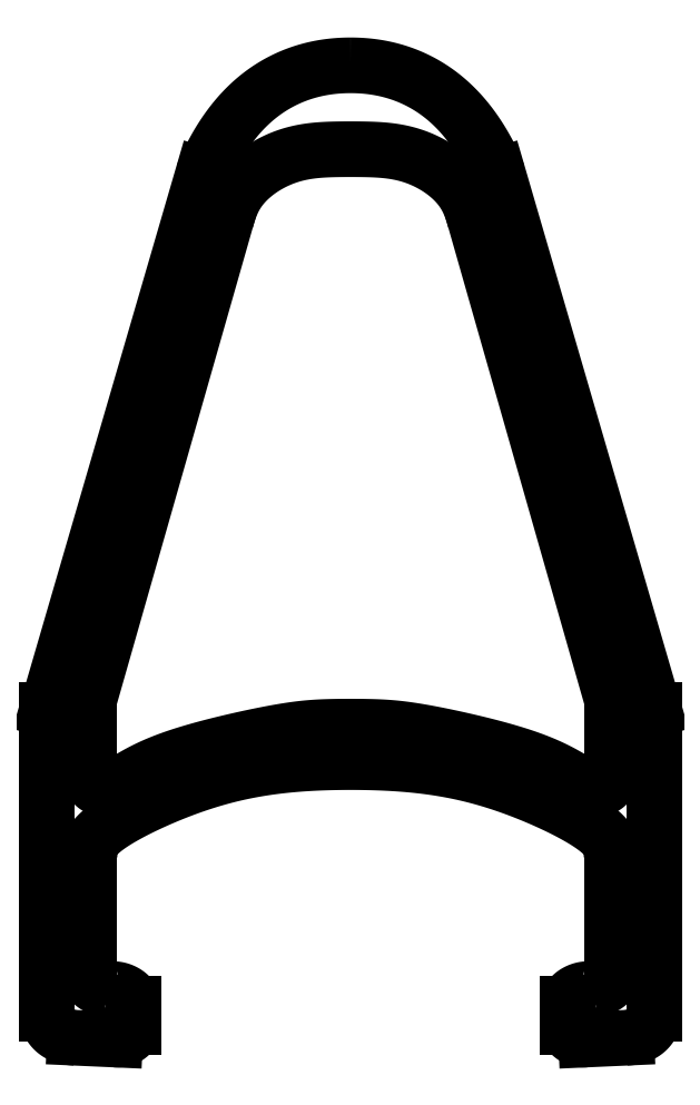
<metadata>
{"format":"dxf","ext":"dxf","renderer":"ezdxf+matplotlib","layout":"modelspace","background":"white","min_lineweight":24,"dpi":150}
</metadata>
<code>
0
SECTION
2
ENTITIES
0
SPLINE
8
0
70
4
71
5
72
21
73
15
74
0
42
1e-09
43
1e-10
44
1e-10
40
0
40
0
40
0
40
0
40
0
40
0
40
0.1
40
0.2
40
0.3
40
0.4
40
0.5
40
0.6
40
0.7
40
0.8
40
0.9
40
1
40
1
40
1
40
1
40
1
40
1
41
1
41
1
41
1
41
1
41
1
41
1
41
1
41
1
41
1
41
1
41
1
41
1
41
1
41
1
41
1
10
0
20
3.669
30
0
10
-0.1389
20
3.669
30
0
10
-0.4121
20
3.661
30
0
10
-0.808
20
3.622
30
0
10
-1.308
20
3.52
30
0
10
-1.886
20
3.315
30
0
10
-2.415
20
3.039
30
0
10
-2.893
20
2.699
30
0
10
-3.321
20
2.303
30
0
10
-3.7
20
1.857
30
0
10
-4.035
20
1.369
30
0
10
-4.271
20
0.9473
30
0
10
-4.432
20
0.6156
30
0
10
-4.531
20
0.3877
30
0
10
-4.579
20
0.2719
30
0
0
SPLINE
8
0
70
4
71
5
72
26
73
20
74
0
42
1e-09
43
1e-10
44
1e-10
40
0
40
0
40
0
40
0
40
0
40
0
40
0.06667
40
0.1333
40
0.2
40
0.2667
40
0.3333
40
0.4
40
0.4667
40
0.5333
40
0.6
40
0.6667
40
0.7333
40
0.8
40
0.8667
40
0.9333
40
1
40
1
40
1
40
1
40
1
40
1
41
1
41
1
41
1
41
1
41
1
41
1
41
1
41
1
41
1
41
1
41
1
41
1
41
1
41
1
41
1
41
1
41
1
41
1
41
1
41
1
10
8.091
20
-20.88
30
0
10
8.091
20
-20.85
30
0
10
8.091
20
-20.79
30
0
10
8.091
20
-20.69
30
0
10
8.078
20
-20.54
30
0
10
7.988
20
-20.33
30
0
10
7.769
20
-20.1
30
0
10
7.41
20
-19.83
30
0
10
6.924
20
-19.54
30
0
10
6.344
20
-19.25
30
0
10
5.704
20
-18.96
30
0
10
5.033
20
-18.7
30
0
10
4.339
20
-18.47
30
0
10
3.616
20
-18.27
30
0
10
2.846
20
-18.12
30
0
10
2.007
20
-18.01
30
0
10
1.26
20
-17.96
30
0
10
0.6507
20
-17.94
30
0
10
0.2208
20
-17.93
30
0
10
0
20
-17.93
30
0
0
LINE
8
0
10
9.408
20
-16.31
30
0
11
9.408
21
-25.73
31
0
0
LINE
8
0
10
3.861
20
-1.129
30
0
11
8.1
21
-15.99
31
0
0
LINE
8
0
10
4.579
20
0.2719
30
0
11
9.408
21
-16.31
31
0
0
SPLINE
8
0
70
4
71
5
72
26
73
20
74
0
42
1e-09
43
1e-10
44
1e-10
40
0
40
0
40
0
40
0
40
0
40
0
40
0.06667
40
0.1333
40
0.2
40
0.2667
40
0.3333
40
0.4
40
0.4667
40
0.5333
40
0.6
40
0.6667
40
0.7333
40
0.8
40
0.8667
40
0.9333
40
1
40
1
40
1
40
1
40
1
40
1
41
1
41
1
41
1
41
1
41
1
41
1
41
1
41
1
41
1
41
1
41
1
41
1
41
1
41
1
41
1
41
1
41
1
41
1
41
1
41
1
10
0
20
-16.83
30
0
10
0.1366
20
-16.83
30
0
10
0.3971
20
-16.83
30
0
10
0.7498
20
-16.84
30
0
10
1.166
20
-16.85
30
0
10
1.702
20
-16.91
30
0
10
2.373
20
-17.02
30
0
10
3.247
20
-17.2
30
0
10
4.318
20
-17.45
30
0
10
5.388
20
-17.75
30
0
10
6.186
20
-18.07
30
0
10
6.732
20
-18.36
30
0
10
7.12
20
-18.61
30
0
10
7.464
20
-18.76
30
0
10
7.826
20
-18.78
30
0
10
8.039
20
-18.58
30
0
10
8.088
20
-18.34
30
0
10
8.098
20
-18.17
30
0
10
8.1
20
-18.07
30
0
10
8.1
20
-18.03
30
0
0
LINE
8
0
10
6.738
20
-26.14
30
0
11
6.738
21
-25.43
31
0
0
SPLINE
8
0
70
4
71
5
72
26
73
20
74
0
42
1e-09
43
1e-10
44
1e-10
40
0
40
0
40
0
40
0
40
0
40
0
40
0.06667
40
0.1333
40
0.2
40
0.2667
40
0.3333
40
0.4
40
0.4667
40
0.5333
40
0.6
40
0.6667
40
0.7333
40
0.8
40
0.8667
40
0.9333
40
1
40
1
40
1
40
1
40
1
40
1
41
1
41
1
41
1
41
1
41
1
41
1
41
1
41
1
41
1
41
1
41
1
41
1
41
1
41
1
41
1
41
1
41
1
41
1
41
1
41
1
10
0
20
1.069
30
0
10
-0.07301
20
1.069
30
0
10
-0.2185
20
1.069
30
0
10
-0.4351
20
1.067
30
0
10
-0.721
20
1.061
30
0
10
-1.076
20
1.039
30
0
10
-1.43
20
0.9934
30
0
10
-1.784
20
0.9144
30
0
10
-2.134
20
0.796
30
0
10
-2.472
20
0.6384
30
0
10
-2.788
20
0.4472
30
0
10
-3.068
20
0.2314
30
0
10
-3.303
20
0.000993
30
0
10
-3.488
20
-0.2344
30
0
10
-3.624
20
-0.468
30
0
10
-3.723
20
-0.6961
30
0
10
-3.784
20
-0.873
30
0
10
-3.824
20
-1.002
30
0
10
-3.849
20
-1.087
30
0
10
-3.861
20
-1.129
30
0
0
LINE
8
0
10
-3.861
20
-1.129
30
0
11
-8.1
21
-15.99
31
0
0
SPLINE
8
0
70
4
71
5
72
26
73
20
74
0
42
1e-09
43
1e-10
44
1e-10
40
0
40
0
40
0
40
0
40
0
40
0
40
0.06667
40
0.1333
40
0.2
40
0.2667
40
0.3333
40
0.4
40
0.4667
40
0.5333
40
0.6
40
0.6667
40
0.7333
40
0.8
40
0.8667
40
0.9333
40
1
40
1
40
1
40
1
40
1
40
1
41
1
41
1
41
1
41
1
41
1
41
1
41
1
41
1
41
1
41
1
41
1
41
1
41
1
41
1
41
1
41
1
41
1
41
1
41
1
41
1
10
0
20
1.069
30
0
10
0.07301
20
1.069
30
0
10
0.2185
20
1.069
30
0
10
0.4351
20
1.067
30
0
10
0.721
20
1.061
30
0
10
1.076
20
1.039
30
0
10
1.43
20
0.9934
30
0
10
1.784
20
0.9144
30
0
10
2.134
20
0.796
30
0
10
2.472
20
0.6384
30
0
10
2.788
20
0.4472
30
0
10
3.068
20
0.2314
30
0
10
3.303
20
0.000993
30
0
10
3.488
20
-0.2344
30
0
10
3.624
20
-0.468
30
0
10
3.723
20
-0.6961
30
0
10
3.784
20
-0.873
30
0
10
3.824
20
-1.002
30
0
10
3.849
20
-1.087
30
0
10
3.861
20
-1.129
30
0
0
LINE
8
0
10
8.091
20
-24.52
30
0
11
8.091
21
-20.88
31
0
0
SPLINE
8
0
70
4
71
5
72
26
73
20
74
0
42
1e-09
43
1e-10
44
1e-10
40
0
40
0
40
0
40
0
40
0
40
0
40
0.06667
40
0.1333
40
0.2
40
0.2667
40
0.3333
40
0.4
40
0.4667
40
0.5333
40
0.6
40
0.6667
40
0.7333
40
0.8
40
0.8667
40
0.9333
40
1
40
1
40
1
40
1
40
1
40
1
41
1
41
1
41
1
41
1
41
1
41
1
41
1
41
1
41
1
41
1
41
1
41
1
41
1
41
1
41
1
41
1
41
1
41
1
41
1
41
1
10
-8.091
20
-20.88
30
0
10
-8.091
20
-20.85
30
0
10
-8.091
20
-20.79
30
0
10
-8.091
20
-20.69
30
0
10
-8.078
20
-20.54
30
0
10
-7.988
20
-20.33
30
0
10
-7.769
20
-20.1
30
0
10
-7.41
20
-19.83
30
0
10
-6.924
20
-19.54
30
0
10
-6.344
20
-19.25
30
0
10
-5.704
20
-18.96
30
0
10
-5.033
20
-18.7
30
0
10
-4.339
20
-18.47
30
0
10
-3.616
20
-18.27
30
0
10
-2.846
20
-18.12
30
0
10
-2.007
20
-18.01
30
0
10
-1.26
20
-17.96
30
0
10
-0.6507
20
-17.94
30
0
10
-0.2208
20
-17.93
30
0
10
0
20
-17.93
30
0
0
LINE
8
0
10
-8.091
20
-24.52
30
0
11
-8.091
21
-20.88
31
0
0
SPLINE
8
0
70
4
71
5
72
36
73
30
74
0
42
1e-09
43
1e-10
44
1e-10
40
0
40
0
40
0
40
0
40
0
40
0
40
0.04
40
0.08
40
0.12
40
0.16
40
0.2
40
0.24
40
0.28
40
0.32
40
0.36
40
0.4
40
0.44
40
0.48
40
0.52
40
0.56
40
0.6
40
0.64
40
0.68
40
0.72
40
0.76
40
0.8
40
0.84
40
0.88
40
0.92
40
0.96
40
1
40
1
40
1
40
1
40
1
40
1
41
1
41
1
41
1
41
1
41
1
41
1
41
1
41
1
41
1
41
1
41
1
41
1
41
1
41
1
41
1
41
1
41
1
41
1
41
1
41
1
41
1
41
1
41
1
41
1
41
1
41
1
41
1
41
1
41
1
41
1
10
6.738
20
-25.43
30
0
10
6.739
20
-25.42
30
0
10
6.742
20
-25.39
30
0
10
6.749
20
-25.35
30
0
10
6.766
20
-25.3
30
0
10
6.8
20
-25.24
30
0
10
6.845
20
-25.18
30
0
10
6.901
20
-25.13
30
0
10
6.966
20
-25.08
30
0
10
7.038
20
-25.04
30
0
10
7.114
20
-25.01
30
0
10
7.191
20
-24.99
30
0
10
7.267
20
-24.97
30
0
10
7.341
20
-24.97
30
0
10
7.414
20
-24.96
30
0
10
7.486
20
-24.97
30
0
10
7.559
20
-24.96
30
0
10
7.635
20
-24.96
30
0
10
7.713
20
-24.94
30
0
10
7.792
20
-24.91
30
0
10
7.867
20
-24.88
30
0
10
7.935
20
-24.84
30
0
10
7.991
20
-24.79
30
0
10
8.034
20
-24.74
30
0
10
8.063
20
-24.69
30
0
10
8.081
20
-24.64
30
0
10
8.088
20
-24.59
30
0
10
8.09
20
-24.56
30
0
10
8.091
20
-24.53
30
0
10
8.091
20
-24.52
30
0
0
SPLINE
8
0
70
4
71
5
72
21
73
15
74
0
42
1e-09
43
1e-10
44
1e-10
40
0
40
0
40
0
40
0
40
0
40
0
40
0.1
40
0.2
40
0.3
40
0.4
40
0.5
40
0.6
40
0.7
40
0.8
40
0.9
40
1
40
1
40
1
40
1
40
1
40
1
41
1
41
1
41
1
41
1
41
1
41
1
41
1
41
1
41
1
41
1
41
1
41
1
41
1
41
1
41
1
10
7.3
20
-26.53
30
0
10
7.273
20
-26.53
30
0
10
7.222
20
-26.53
30
0
10
7.155
20
-26.53
30
0
10
7.082
20
-26.52
30
0
10
7.011
20
-26.5
30
0
10
6.954
20
-26.47
30
0
10
6.903
20
-26.43
30
0
10
6.854
20
-26.4
30
0
10
6.809
20
-26.35
30
0
10
6.77
20
-26.3
30
0
10
6.748
20
-26.25
30
0
10
6.74
20
-26.2
30
0
10
6.738
20
-26.16
30
0
10
6.738
20
-26.14
30
0
0
SPLINE
8
0
70
4
71
5
72
21
73
15
74
0
42
1e-09
43
1e-10
44
1e-10
40
0
40
0
40
0
40
0
40
0
40
0
40
0.1
40
0.2
40
0.3
40
0.4
40
0.5
40
0.6
40
0.7
40
0.8
40
0.9
40
1
40
1
40
1
40
1
40
1
40
1
41
1
41
1
41
1
41
1
41
1
41
1
41
1
41
1
41
1
41
1
41
1
41
1
41
1
41
1
41
1
10
-9.408
20
-25.73
30
0
10
-9.408
20
-25.75
30
0
10
-9.406
20
-25.8
30
0
10
-9.397
20
-25.87
30
0
10
-9.375
20
-25.96
30
0
10
-9.33
20
-26.06
30
0
10
-9.27
20
-26.16
30
0
10
-9.194
20
-26.24
30
0
10
-9.104
20
-26.32
30
0
10
-8.998
20
-26.38
30
0
10
-8.872
20
-26.43
30
0
10
-8.754
20
-26.46
30
0
10
-8.655
20
-26.47
30
0
10
-8.584
20
-26.47
30
0
10
-8.547
20
-26.47
30
0
0
LINE
8
0
10
-6.738
20
-26.14
30
0
11
-6.738
21
-25.43
31
0
0
LINE
8
0
10
7.3
20
-26.53
30
0
11
8.547
21
-26.47
31
0
0
SPLINE
8
0
70
4
71
5
72
21
73
15
74
0
42
1e-09
43
1e-10
44
1e-10
40
0
40
0
40
0
40
0
40
0
40
0
40
0.1
40
0.2
40
0.3
40
0.4
40
0.5
40
0.6
40
0.7
40
0.8
40
0.9
40
1
40
1
40
1
40
1
40
1
40
1
41
1
41
1
41
1
41
1
41
1
41
1
41
1
41
1
41
1
41
1
41
1
41
1
41
1
41
1
41
1
10
0
20
3.669
30
0
10
0.1389
20
3.669
30
0
10
0.4121
20
3.661
30
0
10
0.808
20
3.622
30
0
10
1.308
20
3.52
30
0
10
1.886
20
3.315
30
0
10
2.415
20
3.039
30
0
10
2.893
20
2.699
30
0
10
3.321
20
2.303
30
0
10
3.7
20
1.857
30
0
10
4.035
20
1.369
30
0
10
4.271
20
0.9473
30
0
10
4.432
20
0.6156
30
0
10
4.531
20
0.3877
30
0
10
4.579
20
0.2719
30
0
0
LINE
8
0
10
-7.3
20
-26.53
30
0
11
-8.547
21
-26.47
31
0
0
SPLINE
8
0
70
4
71
5
72
26
73
20
74
0
42
1e-09
43
1e-10
44
1e-10
40
0
40
0
40
0
40
0
40
0
40
0
40
0.06667
40
0.1333
40
0.2
40
0.2667
40
0.3333
40
0.4
40
0.4667
40
0.5333
40
0.6
40
0.6667
40
0.7333
40
0.8
40
0.8667
40
0.9333
40
1
40
1
40
1
40
1
40
1
40
1
41
1
41
1
41
1
41
1
41
1
41
1
41
1
41
1
41
1
41
1
41
1
41
1
41
1
41
1
41
1
41
1
41
1
41
1
41
1
41
1
10
0
20
-16.83
30
0
10
-0.1366
20
-16.83
30
0
10
-0.3971
20
-16.83
30
0
10
-0.7498
20
-16.84
30
0
10
-1.166
20
-16.85
30
0
10
-1.702
20
-16.91
30
0
10
-2.373
20
-17.02
30
0
10
-3.247
20
-17.2
30
0
10
-4.318
20
-17.45
30
0
10
-5.388
20
-17.75
30
0
10
-6.186
20
-18.07
30
0
10
-6.732
20
-18.36
30
0
10
-7.12
20
-18.61
30
0
10
-7.464
20
-18.76
30
0
10
-7.826
20
-18.78
30
0
10
-8.039
20
-18.58
30
0
10
-8.088
20
-18.34
30
0
10
-8.098
20
-18.17
30
0
10
-8.1
20
-18.07
30
0
10
-8.1
20
-18.03
30
0
0
SPLINE
8
0
70
4
71
5
72
21
73
15
74
0
42
1e-09
43
1e-10
44
1e-10
40
0
40
0
40
0
40
0
40
0
40
0
40
0.1
40
0.2
40
0.3
40
0.4
40
0.5
40
0.6
40
0.7
40
0.8
40
0.9
40
1
40
1
40
1
40
1
40
1
40
1
41
1
41
1
41
1
41
1
41
1
41
1
41
1
41
1
41
1
41
1
41
1
41
1
41
1
41
1
41
1
10
-7.3
20
-26.53
30
0
10
-7.273
20
-26.53
30
0
10
-7.222
20
-26.53
30
0
10
-7.155
20
-26.53
30
0
10
-7.082
20
-26.52
30
0
10
-7.011
20
-26.5
30
0
10
-6.954
20
-26.47
30
0
10
-6.903
20
-26.43
30
0
10
-6.854
20
-26.4
30
0
10
-6.809
20
-26.35
30
0
10
-6.77
20
-26.3
30
0
10
-6.748
20
-26.25
30
0
10
-6.74
20
-26.2
30
0
10
-6.738
20
-26.16
30
0
10
-6.738
20
-26.14
30
0
0
LINE
8
0
10
-4.579
20
0.2719
30
0
11
-9.408
21
-16.31
31
0
0
SPLINE
8
0
70
4
71
5
72
36
73
30
74
0
42
1e-09
43
1e-10
44
1e-10
40
0
40
0
40
0
40
0
40
0
40
0
40
0.04
40
0.08
40
0.12
40
0.16
40
0.2
40
0.24
40
0.28
40
0.32
40
0.36
40
0.4
40
0.44
40
0.48
40
0.52
40
0.56
40
0.6
40
0.64
40
0.68
40
0.72
40
0.76
40
0.8
40
0.84
40
0.88
40
0.92
40
0.96
40
1
40
1
40
1
40
1
40
1
40
1
41
1
41
1
41
1
41
1
41
1
41
1
41
1
41
1
41
1
41
1
41
1
41
1
41
1
41
1
41
1
41
1
41
1
41
1
41
1
41
1
41
1
41
1
41
1
41
1
41
1
41
1
41
1
41
1
41
1
41
1
10
-6.738
20
-25.43
30
0
10
-6.739
20
-25.42
30
0
10
-6.742
20
-25.39
30
0
10
-6.749
20
-25.35
30
0
10
-6.766
20
-25.3
30
0
10
-6.8
20
-25.24
30
0
10
-6.845
20
-25.18
30
0
10
-6.901
20
-25.13
30
0
10
-6.966
20
-25.08
30
0
10
-7.038
20
-25.04
30
0
10
-7.114
20
-25.01
30
0
10
-7.191
20
-24.99
30
0
10
-7.267
20
-24.97
30
0
10
-7.341
20
-24.97
30
0
10
-7.414
20
-24.96
30
0
10
-7.486
20
-24.97
30
0
10
-7.559
20
-24.96
30
0
10
-7.635
20
-24.96
30
0
10
-7.713
20
-24.94
30
0
10
-7.792
20
-24.91
30
0
10
-7.867
20
-24.88
30
0
10
-7.935
20
-24.84
30
0
10
-7.991
20
-24.79
30
0
10
-8.034
20
-24.74
30
0
10
-8.063
20
-24.69
30
0
10
-8.081
20
-24.64
30
0
10
-8.088
20
-24.59
30
0
10
-8.09
20
-24.56
30
0
10
-8.091
20
-24.53
30
0
10
-8.091
20
-24.52
30
0
0
SPLINE
8
0
70
4
71
5
72
21
73
15
74
0
42
1e-09
43
1e-10
44
1e-10
40
0
40
0
40
0
40
0
40
0
40
0
40
0.1
40
0.2
40
0.3
40
0.4
40
0.5
40
0.6
40
0.7
40
0.8
40
0.9
40
1
40
1
40
1
40
1
40
1
40
1
41
1
41
1
41
1
41
1
41
1
41
1
41
1
41
1
41
1
41
1
41
1
41
1
41
1
41
1
41
1
10
9.408
20
-25.73
30
0
10
9.408
20
-25.75
30
0
10
9.406
20
-25.8
30
0
10
9.397
20
-25.87
30
0
10
9.375
20
-25.96
30
0
10
9.33
20
-26.06
30
0
10
9.27
20
-26.16
30
0
10
9.194
20
-26.24
30
0
10
9.104
20
-26.32
30
0
10
8.998
20
-26.38
30
0
10
8.872
20
-26.43
30
0
10
8.754
20
-26.46
30
0
10
8.655
20
-26.47
30
0
10
8.584
20
-26.47
30
0
10
8.547
20
-26.47
30
0
0
LINE
8
0
10
-9.408
20
-16.31
30
0
11
-9.408
21
-25.73
31
0
0
LINE
8
0
10
-8.1
20
-15.99
30
0
11
-8.1
21
-18.03
31
0
0
LINE
8
0
10
8.1
20
-15.99
30
0
11
8.1
21
-18.03
31
0
0
ENDSEC
0
EOF

</code>
